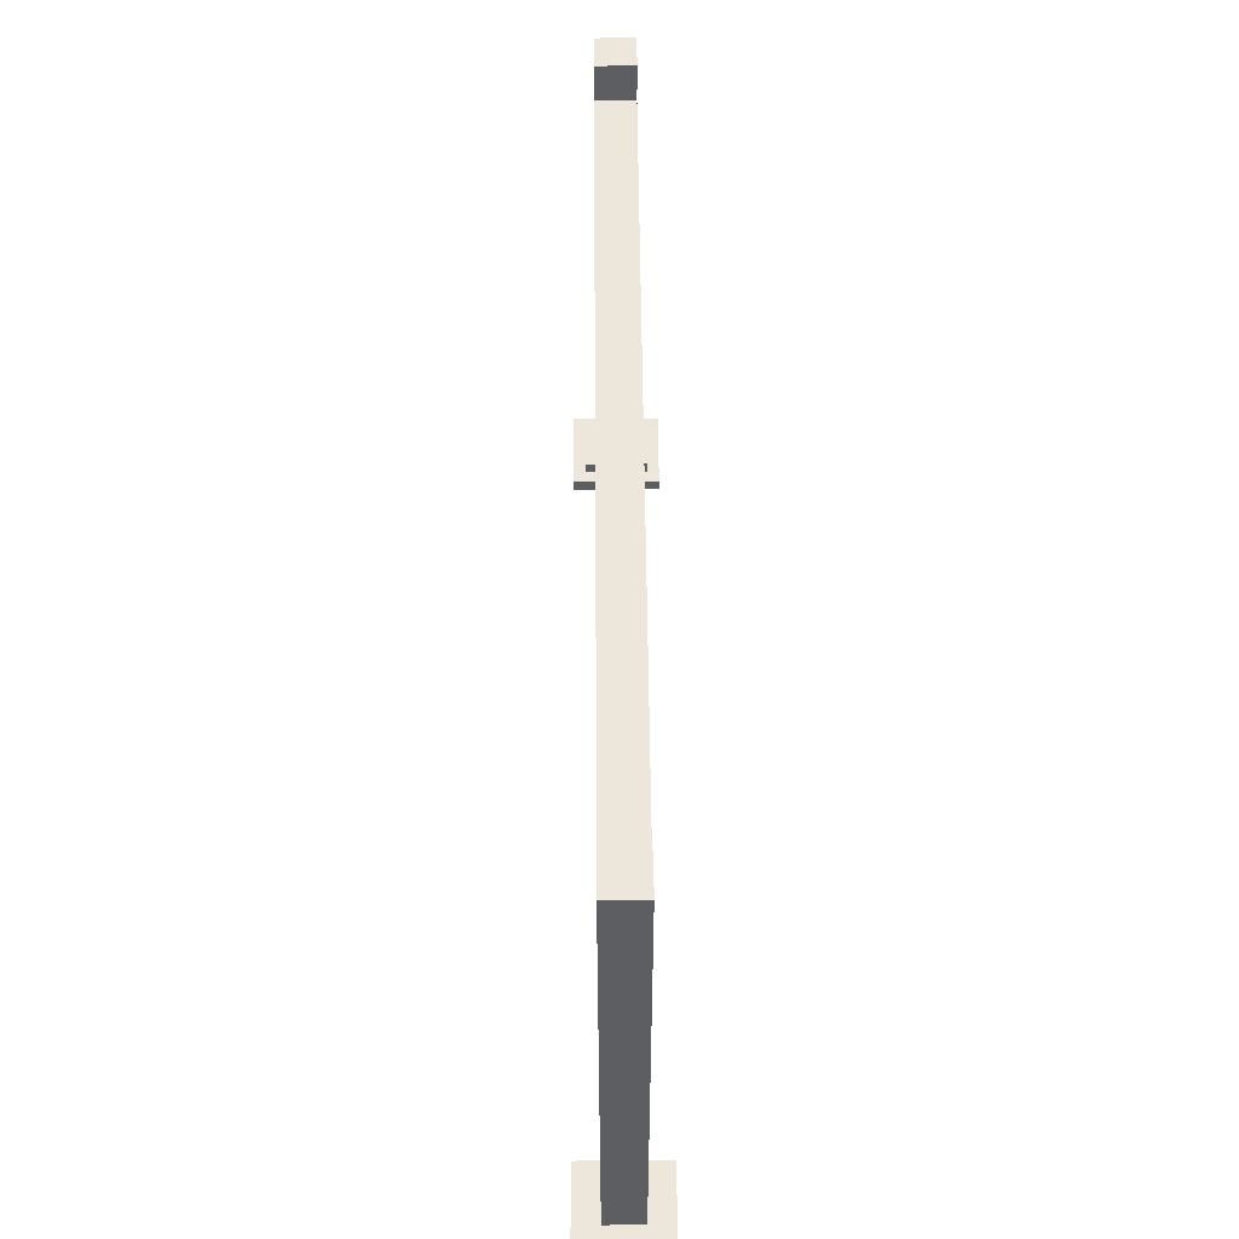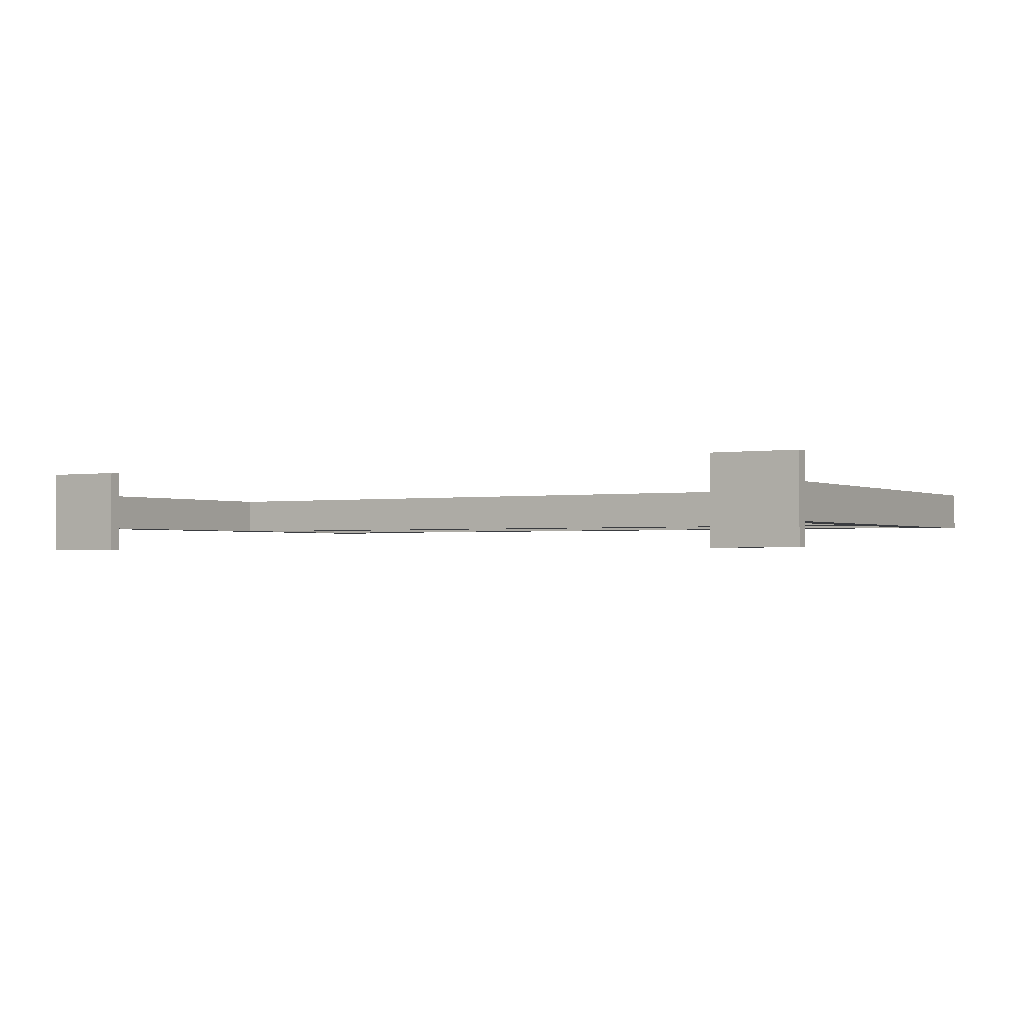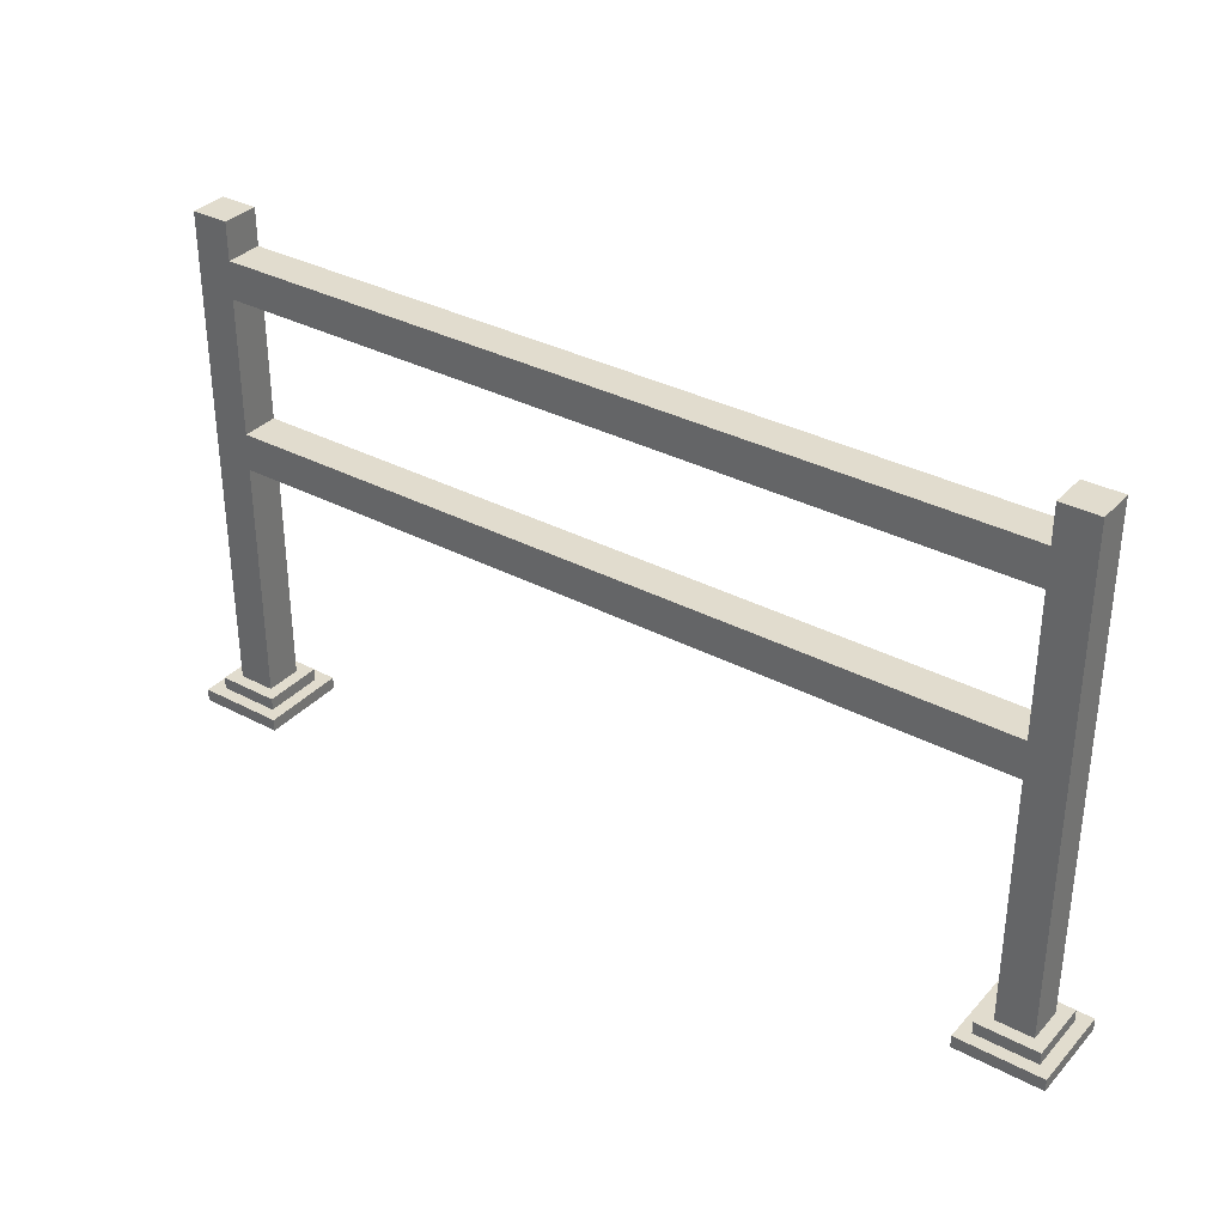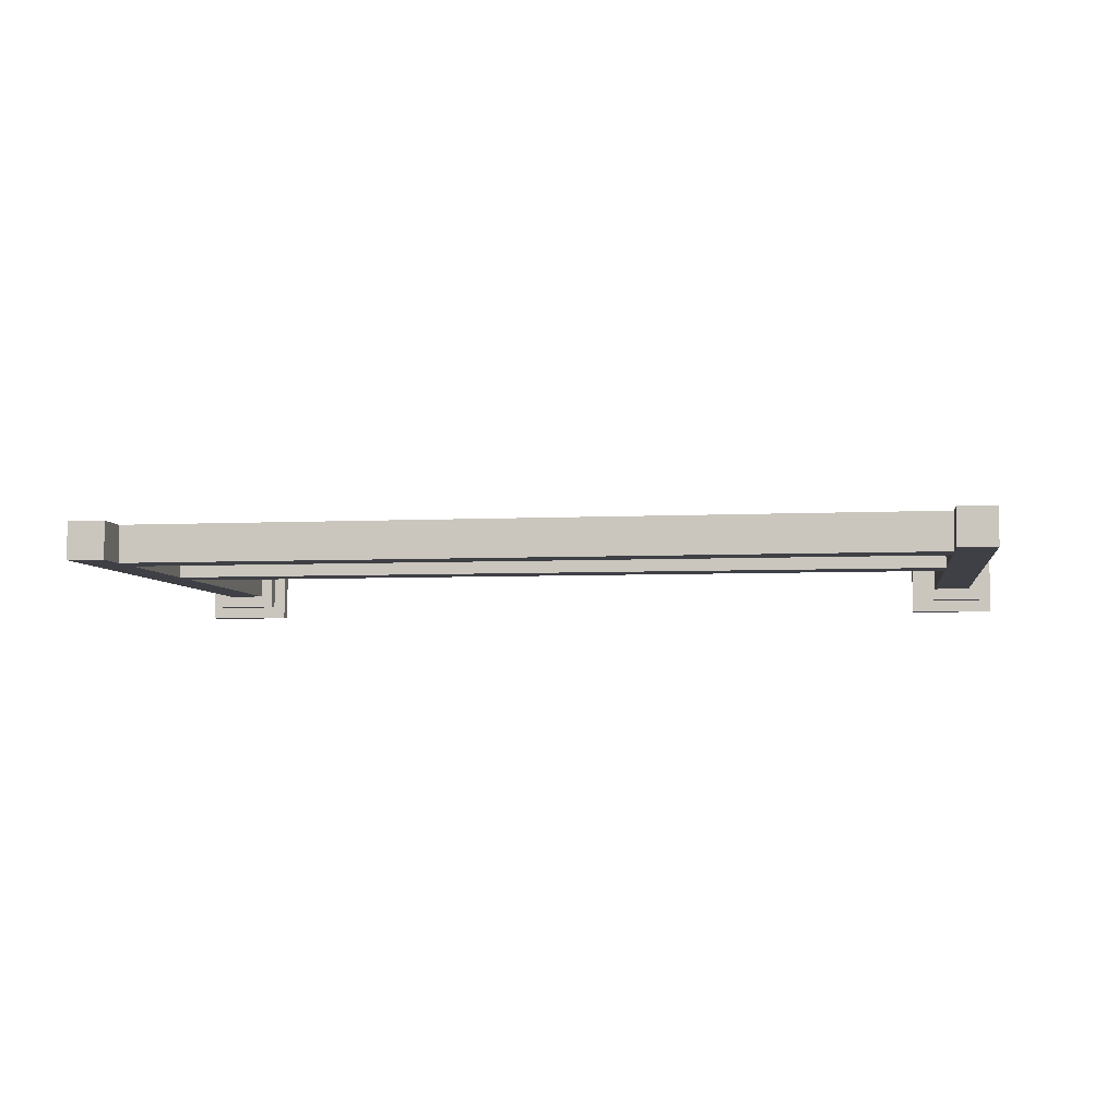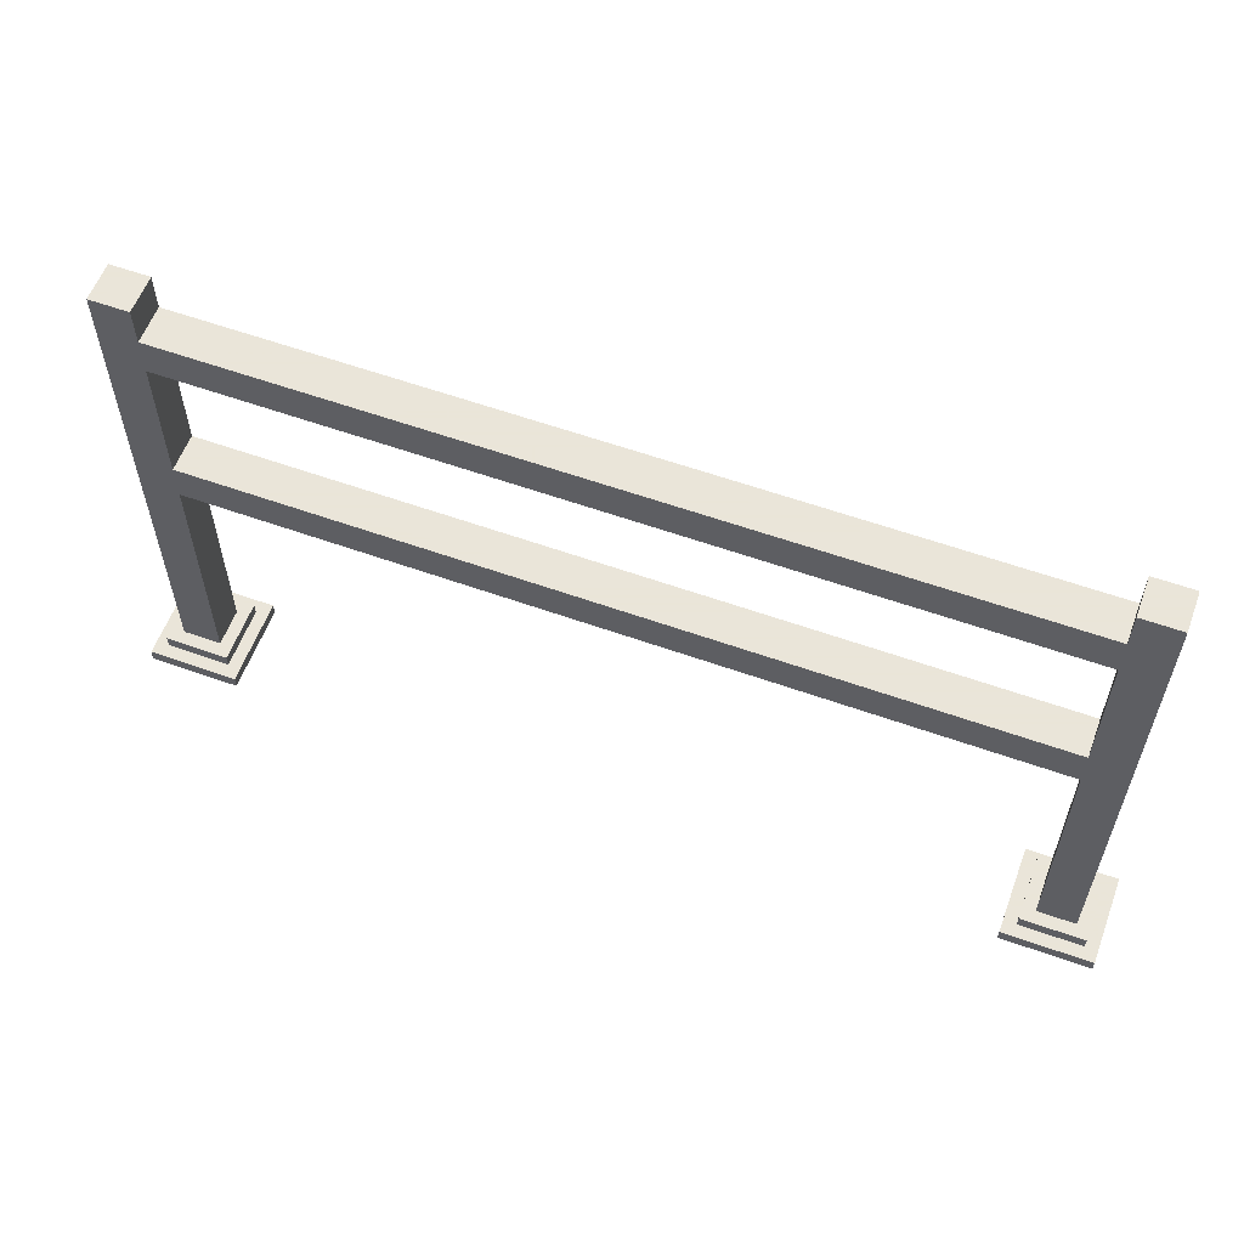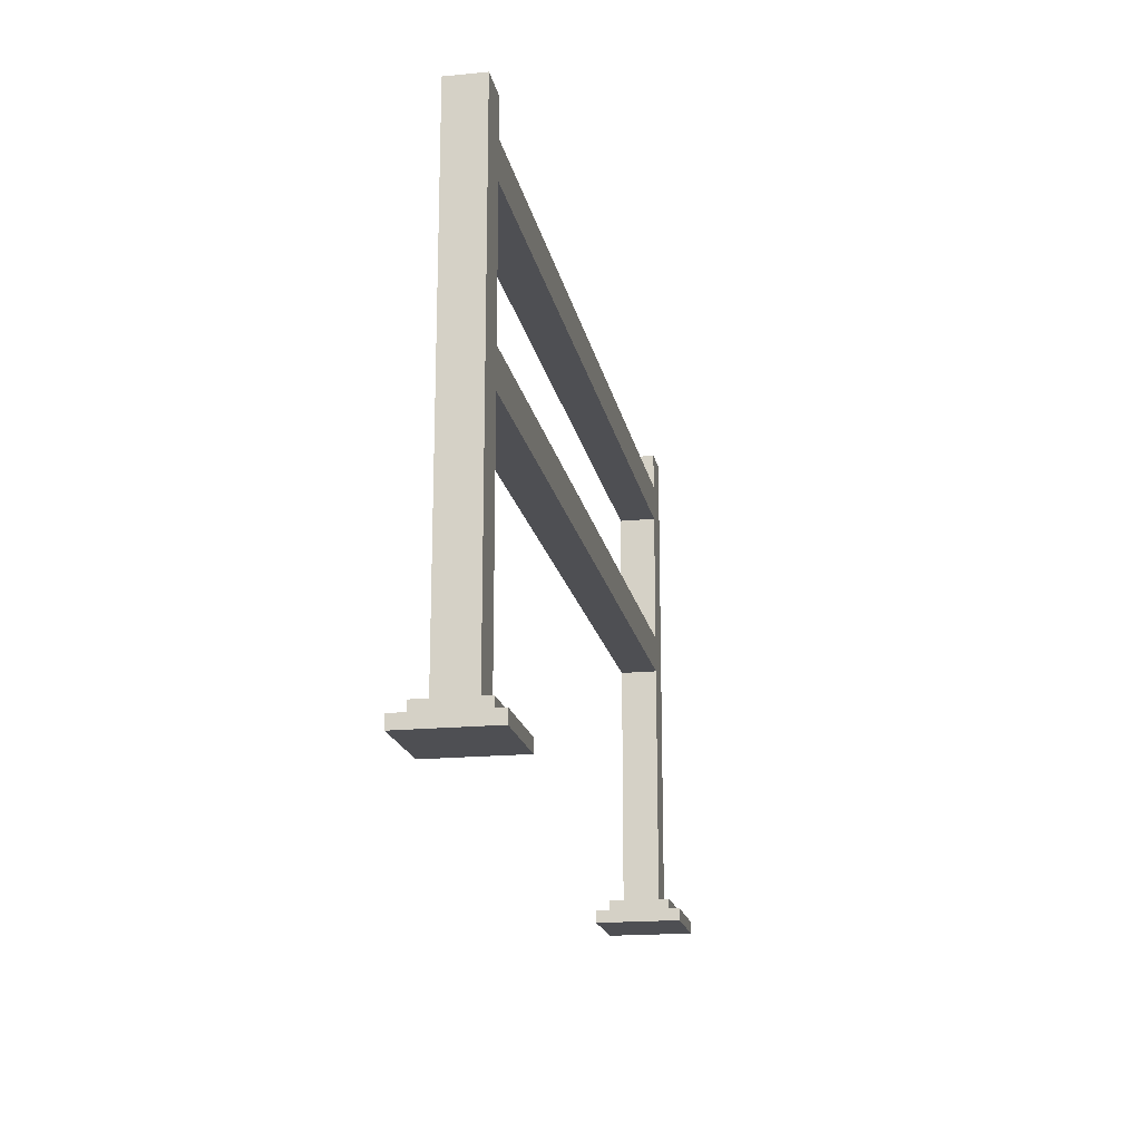
<metadata>
{"format":"obj","ext":"obj","renderer":"f3d","projection":"perspective","resolution":1024,"background":"white","views":[{"elev":51.9,"azim":-90.5,"up":"+Y"},{"elev":-1.5,"azim":31.5,"up":"+Z"},{"elev":34.0,"azim":35.6,"up":"+Y"},{"elev":-5.2,"azim":-171.3,"up":"+Z"},{"elev":58.6,"azim":-159.7,"up":"+Y"},{"elev":-18.1,"azim":-79.3,"up":"+Y"}]}
</metadata>
<code>
g Model
v -15.57 -10.67 0.4267
v -15.57 -10.24 0.4267
v -15.57 -10.24 -2.56
v -15.57 -10.67 -2.56
f 1 2 3 4
v -15.15 -10.24 0
v -15.15 -9.813 0
v -15.15 -9.813 -2.133
v -15.15 -10.24 -2.133
f 5 6 7 8
v -14.72 -9.813 -0.4267
v -14.72 7.253 -0.4267
v -14.72 7.253 -1.707
v -14.72 -9.813 -1.707
f 9 10 11 12
v 13.01 -10.67 0.4267
v 13.01 -10.24 0.4267
v 13.01 -10.24 -2.56
v 13.01 -10.67 -2.56
f 13 14 15 16
v 13.44 -10.24 0
v 13.44 -9.813 0
v 13.44 -9.813 -2.133
v 13.44 -10.24 -2.133
f 17 18 19 20
v 13.87 -9.813 -0.4267
v 13.87 -1.28 -0.4267
v 13.87 -1.28 -1.707
v 13.87 -9.813 -1.707
f 21 22 23 24
v 13.87 0 -0.4267
v 13.87 4.693 -0.4267
v 13.87 4.693 -1.707
v 13.87 0 -1.707
f 25 26 27 28
v 13.87 5.973 -0.4267
v 13.87 7.253 -0.4267
v 13.87 7.253 -1.707
v 13.87 5.973 -1.707
f 29 30 31 32
v -13.44 -9.813 -1.707
v -13.44 -1.28 -1.707
v -13.44 -1.28 -0.4267
v -13.44 -9.813 -0.4267
f 33 34 35 36
v -13.44 0 -1.707
v -13.44 4.693 -1.707
v -13.44 4.693 -0.4267
v -13.44 0 -0.4267
f 37 38 39 40
v -13.44 5.973 -1.707
v -13.44 7.253 -1.707
v -13.44 7.253 -0.4267
v -13.44 5.973 -0.4267
f 41 42 43 44
v -13.01 -10.24 -2.133
v -13.01 -9.813 -2.133
v -13.01 -9.813 0
v -13.01 -10.24 0
f 45 46 47 48
v -12.59 -10.67 -2.56
v -12.59 -10.24 -2.56
v -12.59 -10.24 0.4267
v -12.59 -10.67 0.4267
f 49 50 51 52
v 15.15 -9.813 -1.707
v 15.15 7.253 -1.707
v 15.15 7.253 -0.4267
v 15.15 -9.813 -0.4267
f 53 54 55 56
v 15.57 -10.24 -2.133
v 15.57 -9.813 -2.133
v 15.57 -9.813 0
v 15.57 -10.24 0
f 57 58 59 60
v 16 -10.67 -2.56
v 16 -10.24 -2.56
v 16 -10.24 0.4267
v 16 -10.67 0.4267
f 61 62 63 64
v -15.57 -10.67 -2.56
v -12.59 -10.67 -2.56
v -12.59 -10.67 0.4267
v -15.57 -10.67 0.4267
f 65 66 67 68
v 13.01 -10.67 -2.56
v 16 -10.67 -2.56
v 16 -10.67 0.4267
v 13.01 -10.67 0.4267
f 69 70 71 72
v -13.44 -1.28 -1.707
v 13.87 -1.28 -1.707
v 13.87 -1.28 -0.4267
v -13.44 -1.28 -0.4267
f 73 74 75 76
v -13.44 4.693 -1.707
v 13.87 4.693 -1.707
v 13.87 4.693 -0.4267
v -13.44 4.693 -0.4267
f 77 78 79 80
v -15.57 -10.24 -2.133
v -12.59 -10.24 -2.133
v -12.59 -10.24 -2.56
v -15.57 -10.24 -2.56
f 81 82 83 84
v 13.01 -10.24 -2.133
v 16 -10.24 -2.133
v 16 -10.24 -2.56
v 13.01 -10.24 -2.56
f 85 86 87 88
v -15.57 -10.24 0.4267
v -12.59 -10.24 0.4267
v -12.59 -10.24 0
v -15.57 -10.24 0
f 89 90 91 92
v 13.01 -10.24 0.4267
v 16 -10.24 0.4267
v 16 -10.24 0
v 13.01 -10.24 0
f 93 94 95 96
v -15.57 -10.24 0
v -15.15 -10.24 0
v -15.15 -10.24 -2.133
v -15.57 -10.24 -2.133
f 97 98 99 100
v -13.01 -10.24 0
v -12.59 -10.24 0
v -12.59 -10.24 -2.133
v -13.01 -10.24 -2.133
f 101 102 103 104
v 13.01 -10.24 0
v 13.44 -10.24 0
v 13.44 -10.24 -2.133
v 13.01 -10.24 -2.133
f 105 106 107 108
v 15.57 -10.24 0
v 16 -10.24 0
v 16 -10.24 -2.133
v 15.57 -10.24 -2.133
f 109 110 111 112
v -15.15 -9.813 -1.707
v -13.01 -9.813 -1.707
v -13.01 -9.813 -2.133
v -15.15 -9.813 -2.133
f 113 114 115 116
v 13.44 -9.813 -1.707
v 15.57 -9.813 -1.707
v 15.57 -9.813 -2.133
v 13.44 -9.813 -2.133
f 117 118 119 120
v -15.15 -9.813 0
v -13.01 -9.813 0
v -13.01 -9.813 -0.4267
v -15.15 -9.813 -0.4267
f 121 122 123 124
v 13.44 -9.813 0
v 15.57 -9.813 0
v 15.57 -9.813 -0.4267
v 13.44 -9.813 -0.4267
f 125 126 127 128
v -15.15 -9.813 -0.4267
v -14.72 -9.813 -0.4267
v -14.72 -9.813 -1.707
v -15.15 -9.813 -1.707
f 129 130 131 132
v -13.44 -9.813 -0.4267
v -13.01 -9.813 -0.4267
v -13.01 -9.813 -1.707
v -13.44 -9.813 -1.707
f 133 134 135 136
v 13.44 -9.813 -0.4267
v 13.87 -9.813 -0.4267
v 13.87 -9.813 -1.707
v 13.44 -9.813 -1.707
f 137 138 139 140
v 15.15 -9.813 -0.4267
v 15.57 -9.813 -0.4267
v 15.57 -9.813 -1.707
v 15.15 -9.813 -1.707
f 141 142 143 144
v -13.44 0 -0.4267
v 13.87 0 -0.4267
v 13.87 0 -1.707
v -13.44 0 -1.707
f 145 146 147 148
v -13.44 5.973 -0.4267
v 13.87 5.973 -0.4267
v 13.87 5.973 -1.707
v -13.44 5.973 -1.707
f 149 150 151 152
v -14.72 7.253 -0.4267
v -13.44 7.253 -0.4267
v -13.44 7.253 -1.707
v -14.72 7.253 -1.707
f 153 154 155 156
v 13.87 7.253 -0.4267
v 15.15 7.253 -0.4267
v 15.15 7.253 -1.707
v 13.87 7.253 -1.707
f 157 158 159 160
v -15.57 -10.24 -2.56
v -12.59 -10.24 -2.56
v -12.59 -10.67 -2.56
v -15.57 -10.67 -2.56
f 161 162 163 164
v 13.01 -10.24 -2.56
v 16 -10.24 -2.56
v 16 -10.67 -2.56
v 13.01 -10.67 -2.56
f 165 166 167 168
v -15.15 -9.813 -2.133
v -13.01 -9.813 -2.133
v -13.01 -10.24 -2.133
v -15.15 -10.24 -2.133
f 169 170 171 172
v 13.44 -9.813 -2.133
v 15.57 -9.813 -2.133
v 15.57 -10.24 -2.133
v 13.44 -10.24 -2.133
f 173 174 175 176
v -14.72 0 -1.707
v 15.15 0 -1.707
v 15.15 -1.28 -1.707
v -14.72 -1.28 -1.707
f 177 178 179 180
v -14.72 5.973 -1.707
v 15.15 5.973 -1.707
v 15.15 4.693 -1.707
v -14.72 4.693 -1.707
f 181 182 183 184
v -14.72 -1.28 -1.707
v -13.44 -1.28 -1.707
v -13.44 -9.813 -1.707
v -14.72 -9.813 -1.707
f 185 186 187 188
v 13.87 -1.28 -1.707
v 15.15 -1.28 -1.707
v 15.15 -9.813 -1.707
v 13.87 -9.813 -1.707
f 189 190 191 192
v -14.72 4.693 -1.707
v -13.44 4.693 -1.707
v -13.44 0 -1.707
v -14.72 0 -1.707
f 193 194 195 196
v 13.87 4.693 -1.707
v 15.15 4.693 -1.707
v 15.15 0 -1.707
v 13.87 0 -1.707
f 197 198 199 200
v -14.72 7.253 -1.707
v -13.44 7.253 -1.707
v -13.44 5.973 -1.707
v -14.72 5.973 -1.707
f 201 202 203 204
v 13.87 7.253 -1.707
v 15.15 7.253 -1.707
v 15.15 5.973 -1.707
v 13.87 5.973 -1.707
f 205 206 207 208
v -14.72 -1.28 -0.4267
v 15.15 -1.28 -0.4267
v 15.15 0 -0.4267
v -14.72 0 -0.4267
f 209 210 211 212
v -14.72 4.693 -0.4267
v 15.15 4.693 -0.4267
v 15.15 5.973 -0.4267
v -14.72 5.973 -0.4267
f 213 214 215 216
v -14.72 -9.813 -0.4267
v -13.44 -9.813 -0.4267
v -13.44 -1.28 -0.4267
v -14.72 -1.28 -0.4267
f 217 218 219 220
v 13.87 -9.813 -0.4267
v 15.15 -9.813 -0.4267
v 15.15 -1.28 -0.4267
v 13.87 -1.28 -0.4267
f 221 222 223 224
v -14.72 0 -0.4267
v -13.44 0 -0.4267
v -13.44 4.693 -0.4267
v -14.72 4.693 -0.4267
f 225 226 227 228
v 13.87 0 -0.4267
v 15.15 0 -0.4267
v 15.15 4.693 -0.4267
v 13.87 4.693 -0.4267
f 229 230 231 232
v -14.72 5.973 -0.4267
v -13.44 5.973 -0.4267
v -13.44 7.253 -0.4267
v -14.72 7.253 -0.4267
f 233 234 235 236
v 13.87 5.973 -0.4267
v 15.15 5.973 -0.4267
v 15.15 7.253 -0.4267
v 13.87 7.253 -0.4267
f 237 238 239 240
v -15.15 -10.24 0
v -13.01 -10.24 0
v -13.01 -9.813 0
v -15.15 -9.813 0
f 241 242 243 244
v 13.44 -10.24 0
v 15.57 -10.24 0
v 15.57 -9.813 0
v 13.44 -9.813 0
f 245 246 247 248
v -15.57 -10.67 0.4267
v -12.59 -10.67 0.4267
v -12.59 -10.24 0.4267
v -15.57 -10.24 0.4267
f 249 250 251 252
v 13.01 -10.67 0.4267
v 16 -10.67 0.4267
v 16 -10.24 0.4267
v 13.01 -10.24 0.4267
f 253 254 255 256

</code>
